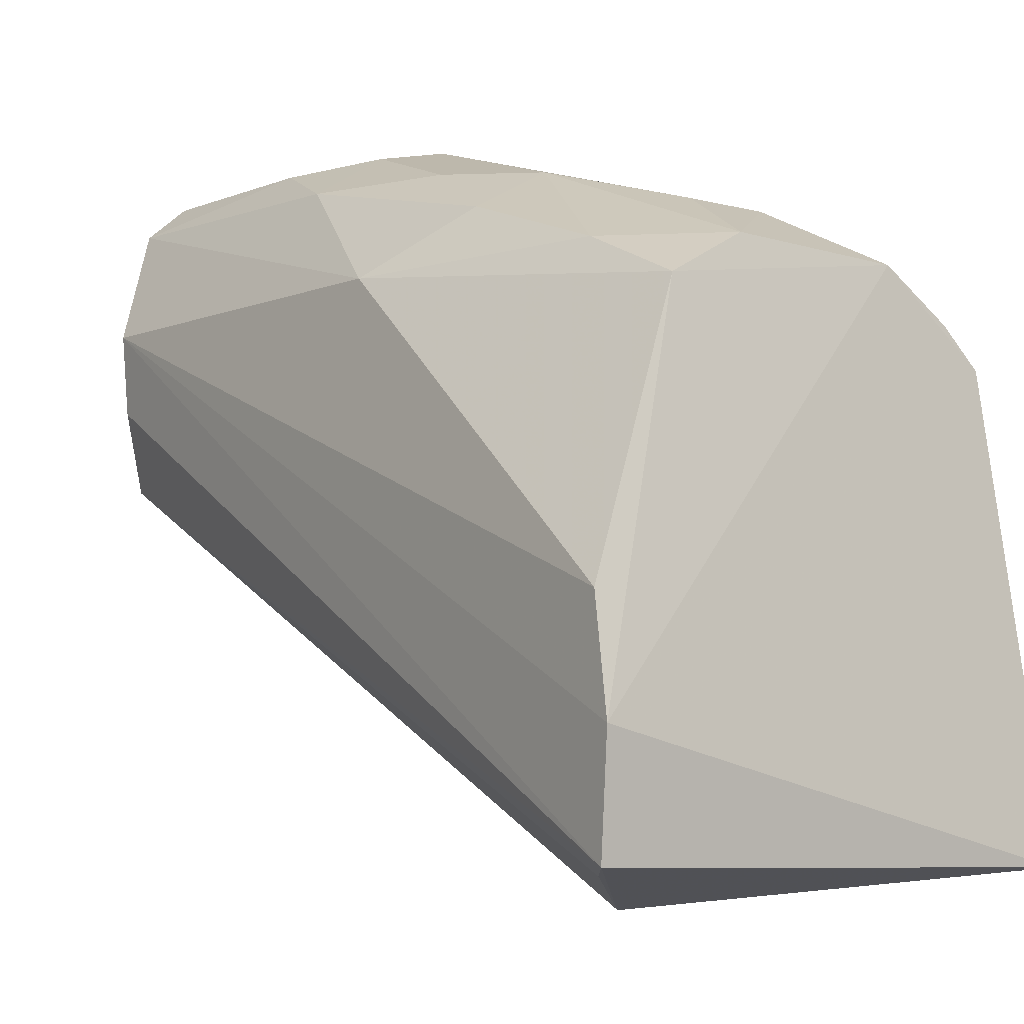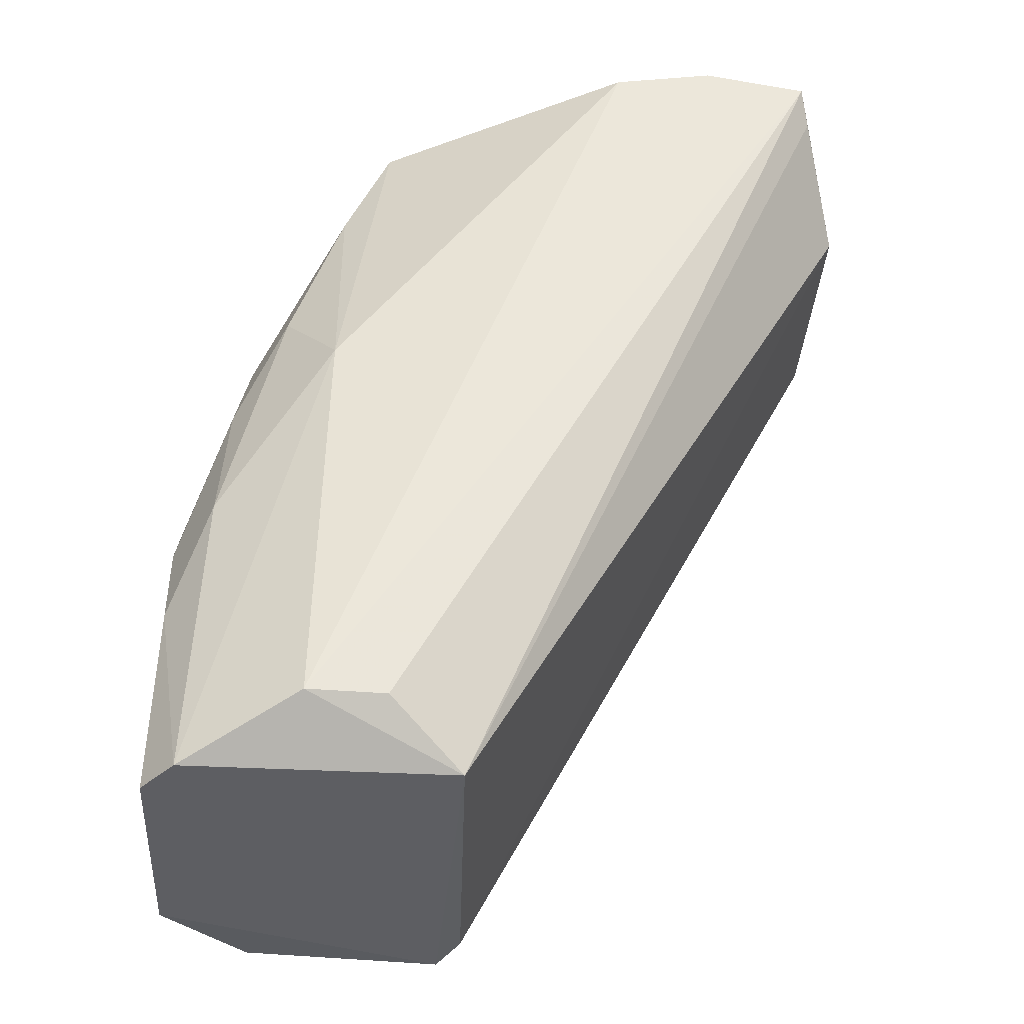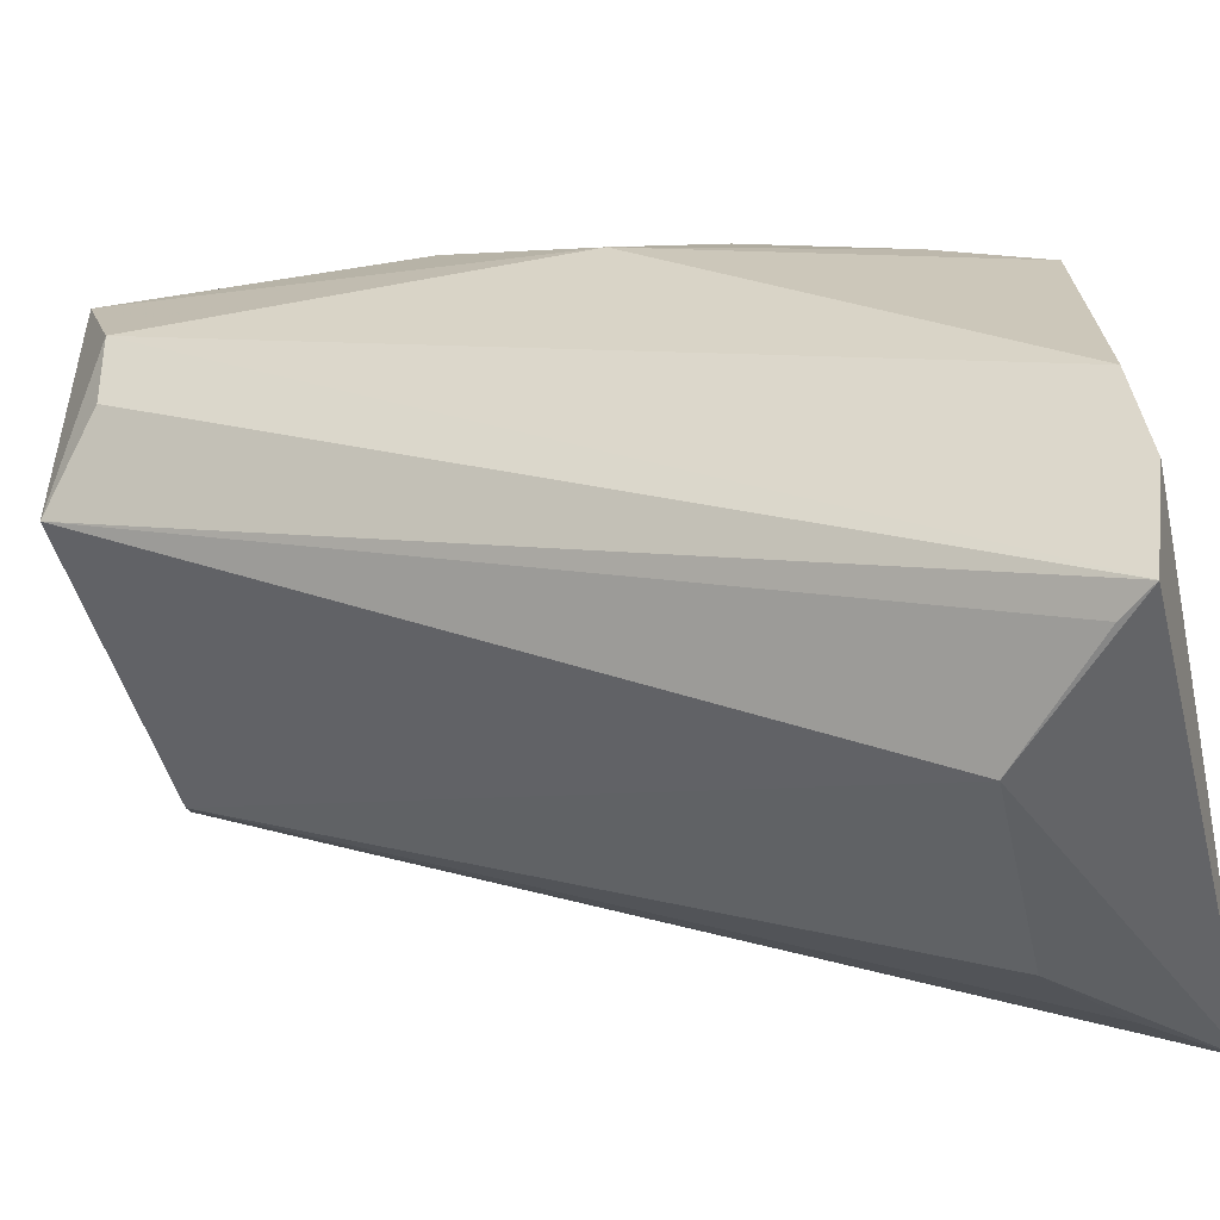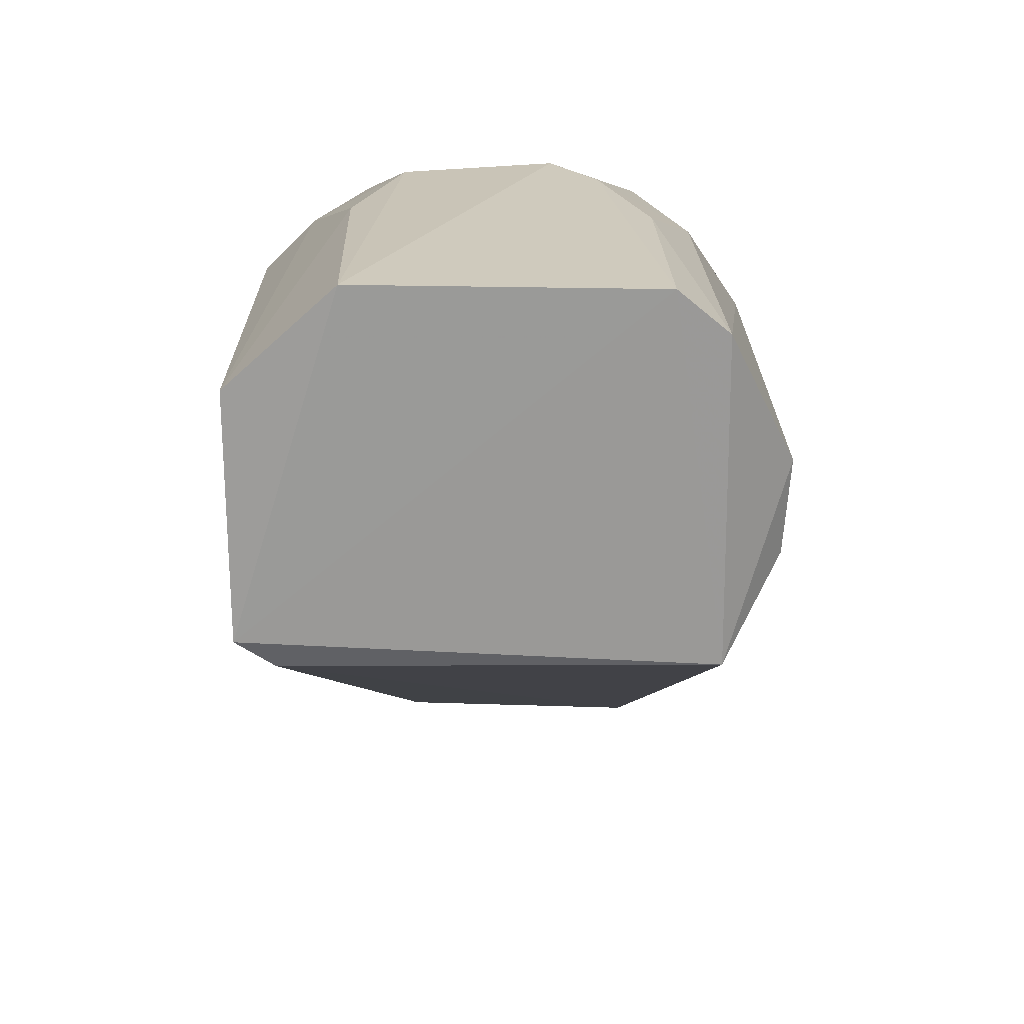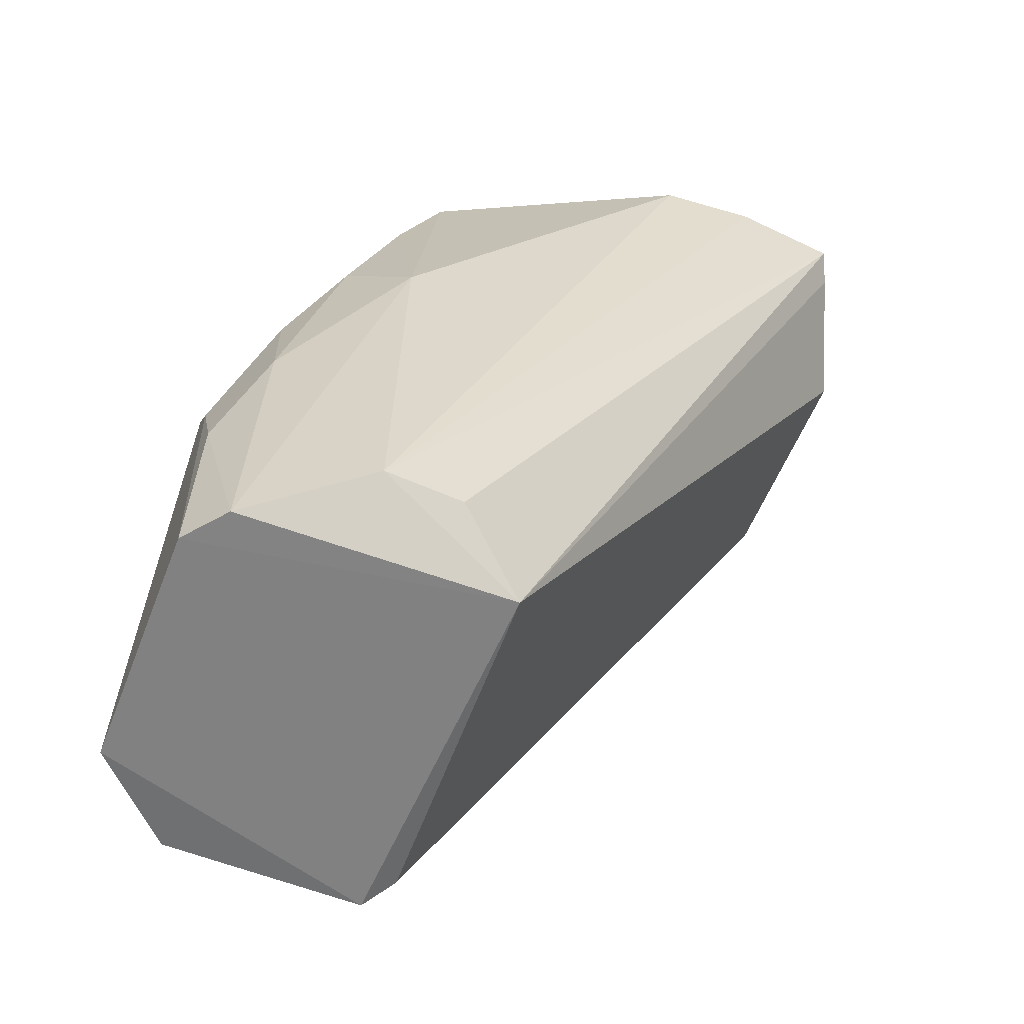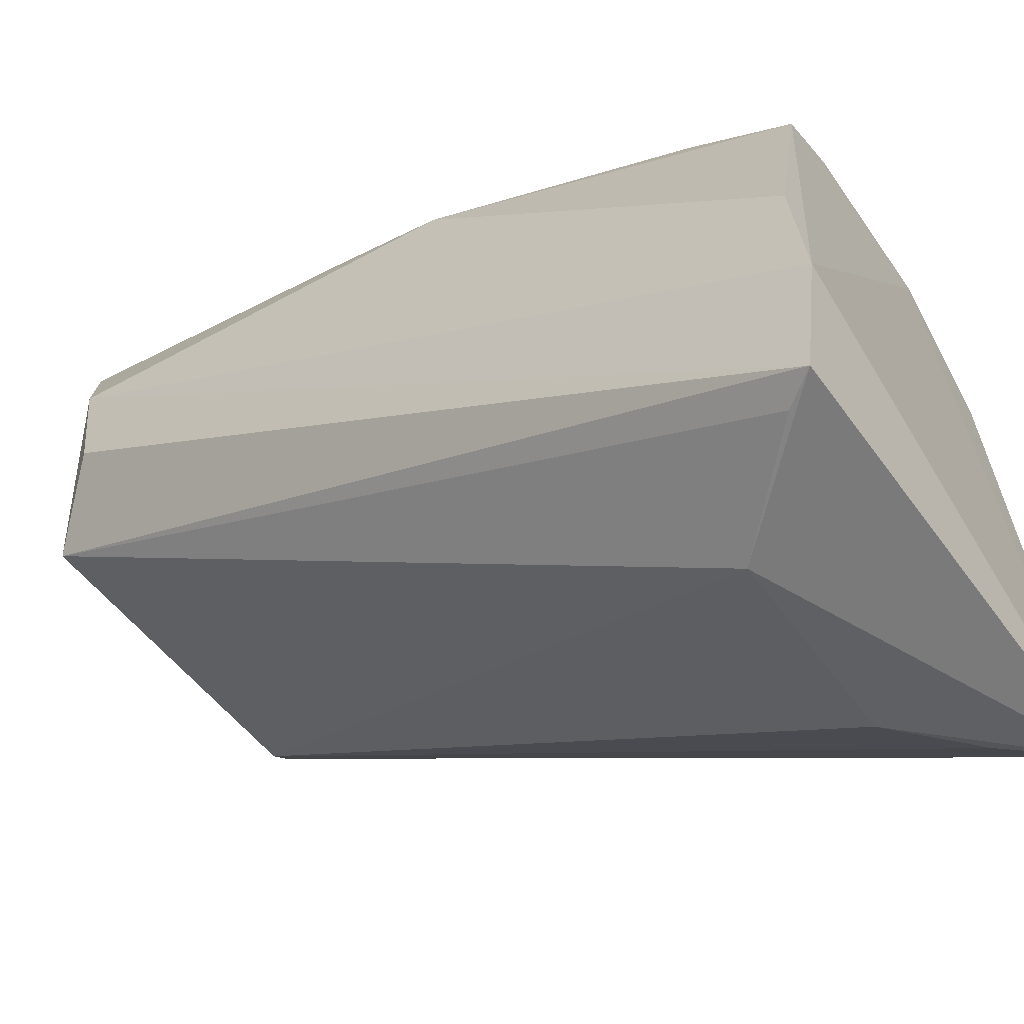
<metadata>
{"format":"obj","ext":"obj","renderer":"f3d","projection":"perspective","resolution":1024,"background":"white","views":[{"elev":-6.7,"azim":141.6,"up":"+Z"},{"elev":-37.7,"azim":88.5,"up":"+Y"},{"elev":-46.1,"azim":103.2,"up":"+Z"},{"elev":22.7,"azim":-1.5,"up":"+Z"},{"elev":-59.2,"azim":70.2,"up":"+Y"},{"elev":-48.1,"azim":122.6,"up":"+Z"}]}
</metadata>
<code>
v 0.03681 -0.1431 0.4189
v 0.05141 -0.1288 0.3616
v 0.06597 0.09936 0.2945
v -0.06782 0.09147 0.3573
v -0.0727 -0.1469 0.3489
v 0.01265 0.0902 0.3821
v 0.05332 -0.008349 0.3819
v 0.03691 -0.1451 0.3411
v -0.04746 -0.1441 0.4311
v -0.08063 0.102 0.2326
v 0.06602 0.1035 0.2652
v 0.05326 -0.1288 0.3842
v 0.02458 -0.01185 0.4143
v 0.03579 0.09181 0.3693
v 0.02465 -0.1431 0.4292
v -0.07347 -0.1432 0.4072
v -0.03542 0.01544 0.4121
v -0.03529 0.06262 0.2268
v -0.03693 0.09075 0.3807
v 0.06402 0.09898 0.2345
v 0.03546 -0.05441 0.4157
v 0.03534 0.01759 0.3986
v 0.001683 -0.04162 0.4299
v -0.06988 -0.04052 0.4028
v -0.06358 -0.1443 0.3417
v -0.02326 0.06004 0.3979
v -0.05674 0.01821 0.3985
v 0.02875 0.06335 0.2236
v 0.02378 -0.08553 0.4282
v 0.03531 0.06213 0.3829
v -0.03456 -0.04131 0.4279
v 0.01235 0.0167 0.4112
v -0.04708 -0.07179 0.4273
v -0.06173 0.08094 0.2314
v 0.001002 0.05991 0.3978
v -0.05868 0.08941 0.3682
v -0.04653 0.07497 0.3831
v -0.06851 0.018 0.3871
v 0.0572 0.09003 0.2323
v 0.01262 -0.0562 0.4296
v -0.04476 0.00163 0.412
v -0.05774 -0.04011 0.415
f 12 7 1
f 12 3 7
f 12 11 3
f 12 8 2
f 12 1 8
f 14 7 3
f 14 3 11
f 15 8 1
f 15 5 8
f 15 9 5
f 16 5 9
f 16 10 5
f 19 14 11
f 19 6 14
f 19 11 10
f 19 10 4
f 20 2 8
f 20 10 11
f 20 12 2
f 20 11 12
f 21 1 7
f 22 21 7
f 22 13 21
f 23 9 15
f 24 10 16
f 25 8 5
f 25 5 10
f 26 19 17
f 26 6 19
f 28 18 10
f 28 10 20
f 28 25 18
f 28 8 25
f 29 15 1
f 29 1 21
f 30 22 7
f 30 7 14
f 30 14 6
f 31 23 17
f 31 9 23
f 32 23 13
f 32 30 6
f 32 13 22
f 32 22 30
f 33 16 9
f 33 9 31
f 34 25 10
f 34 10 18
f 34 18 25
f 35 26 17
f 35 17 23
f 35 23 32
f 35 32 6
f 35 6 26
f 36 19 4
f 37 17 19
f 37 36 27
f 37 19 36
f 38 4 10
f 38 10 24
f 38 36 4
f 38 27 36
f 39 28 20
f 39 20 8
f 39 8 28
f 40 23 15
f 40 15 29
f 40 13 23
f 40 29 21
f 40 21 13
f 41 31 17
f 41 37 27
f 41 17 37
f 42 24 16
f 42 16 33
f 42 33 31
f 42 31 41
f 42 41 27
f 42 38 24
f 42 27 38

</code>
